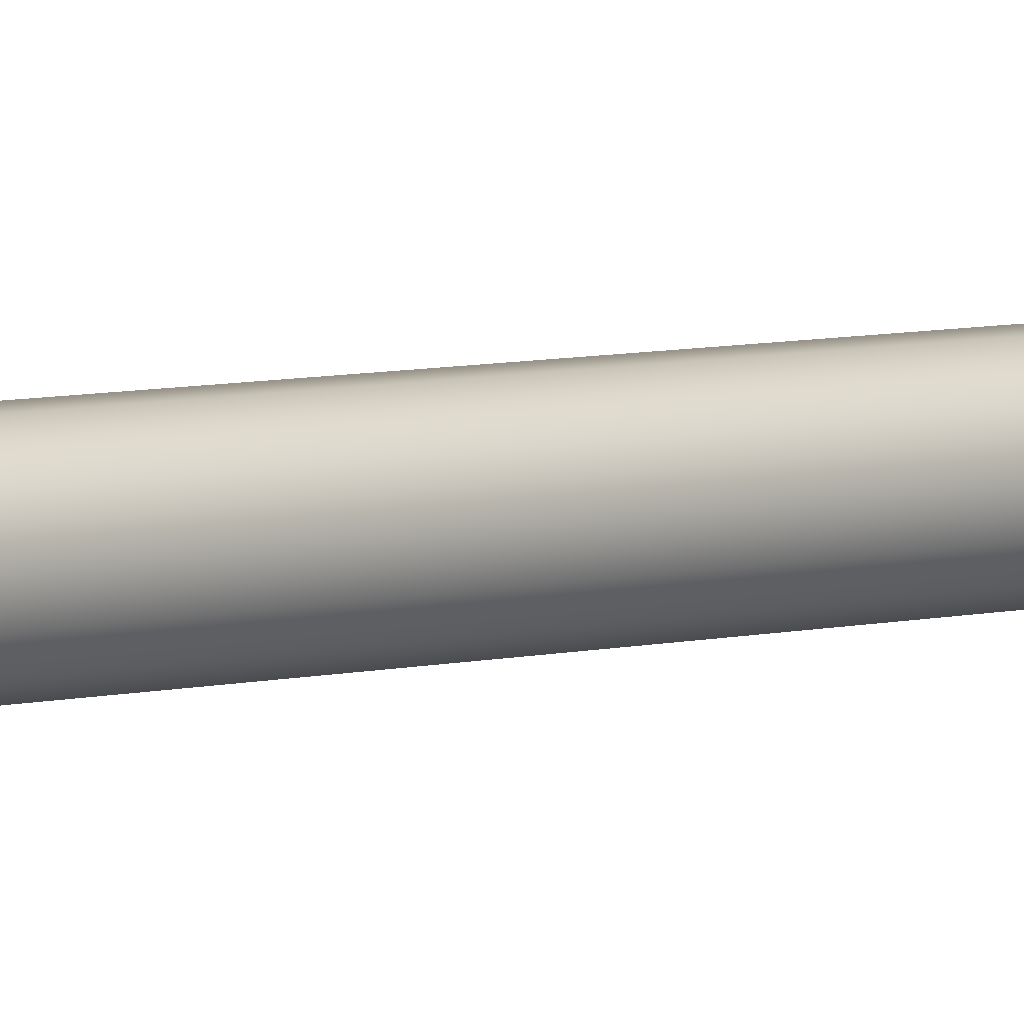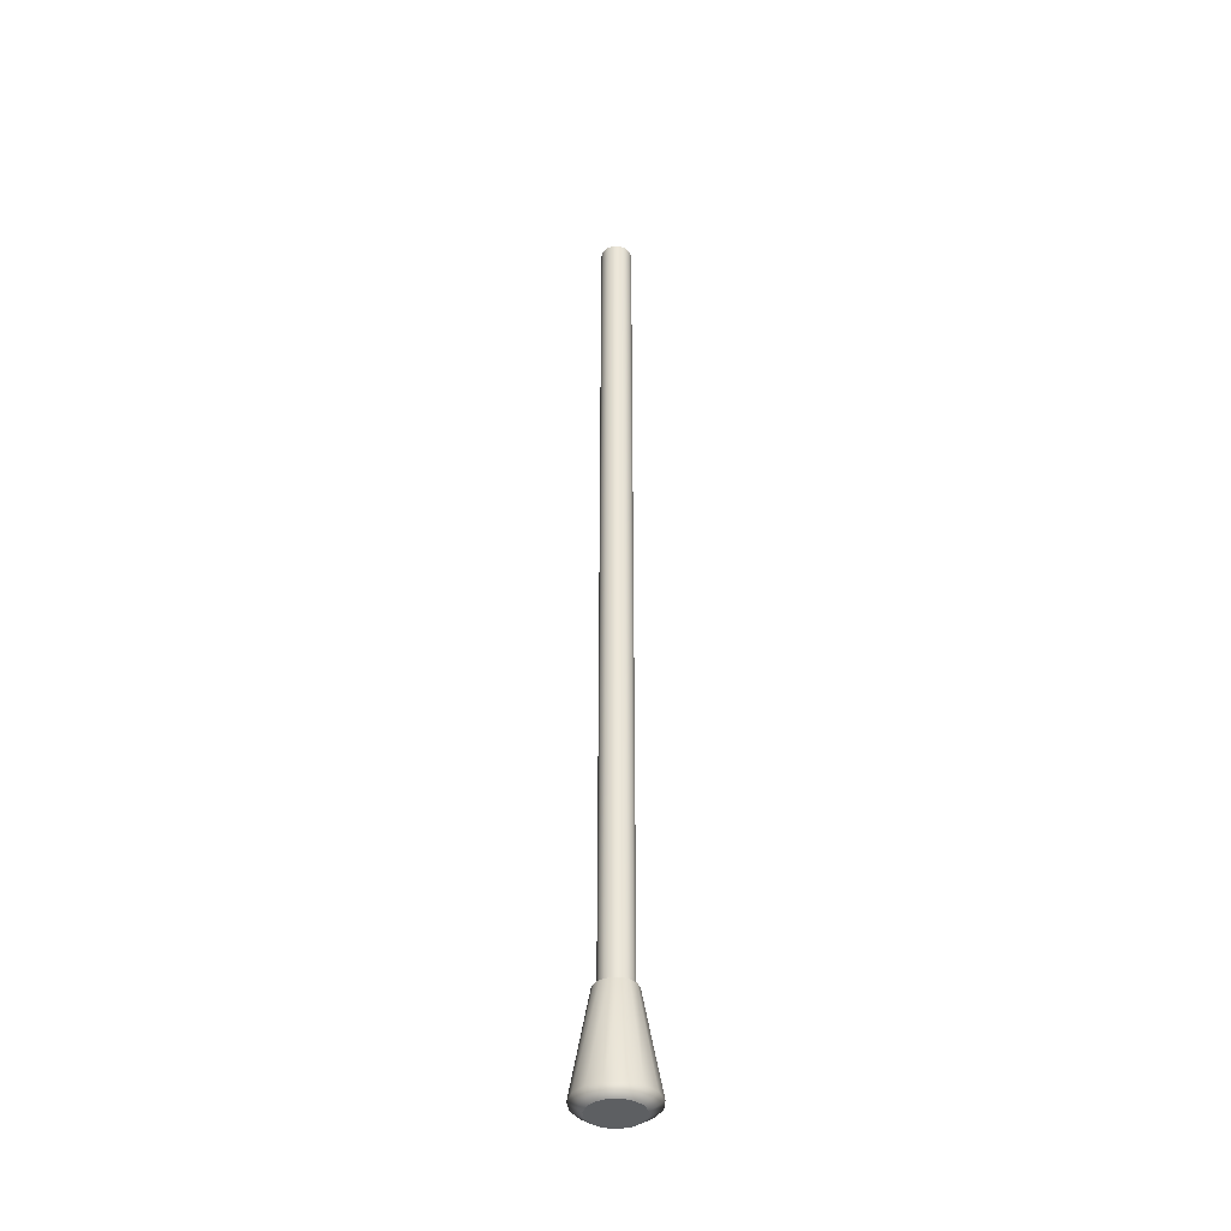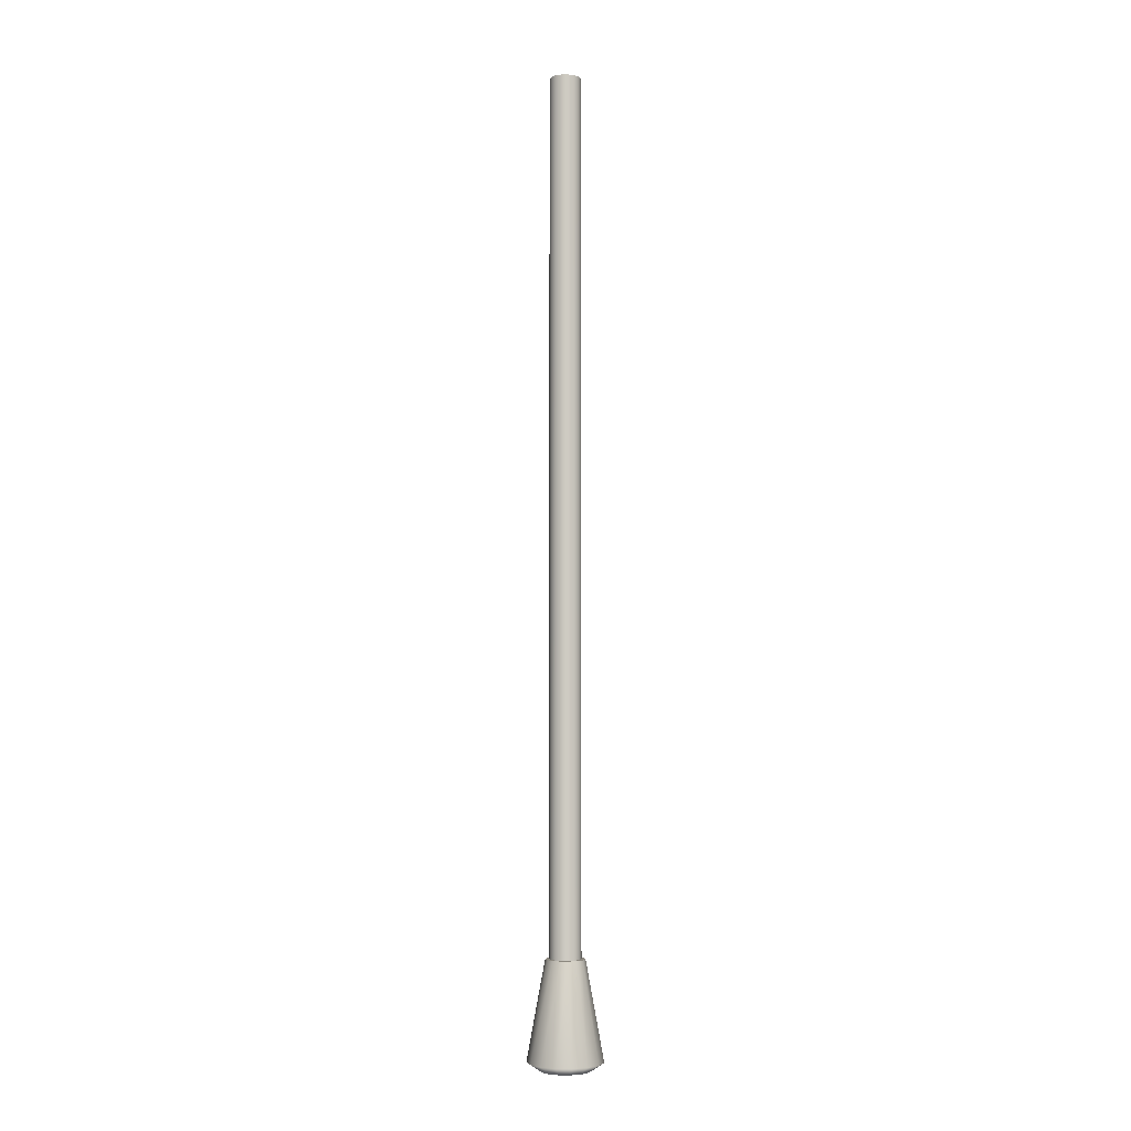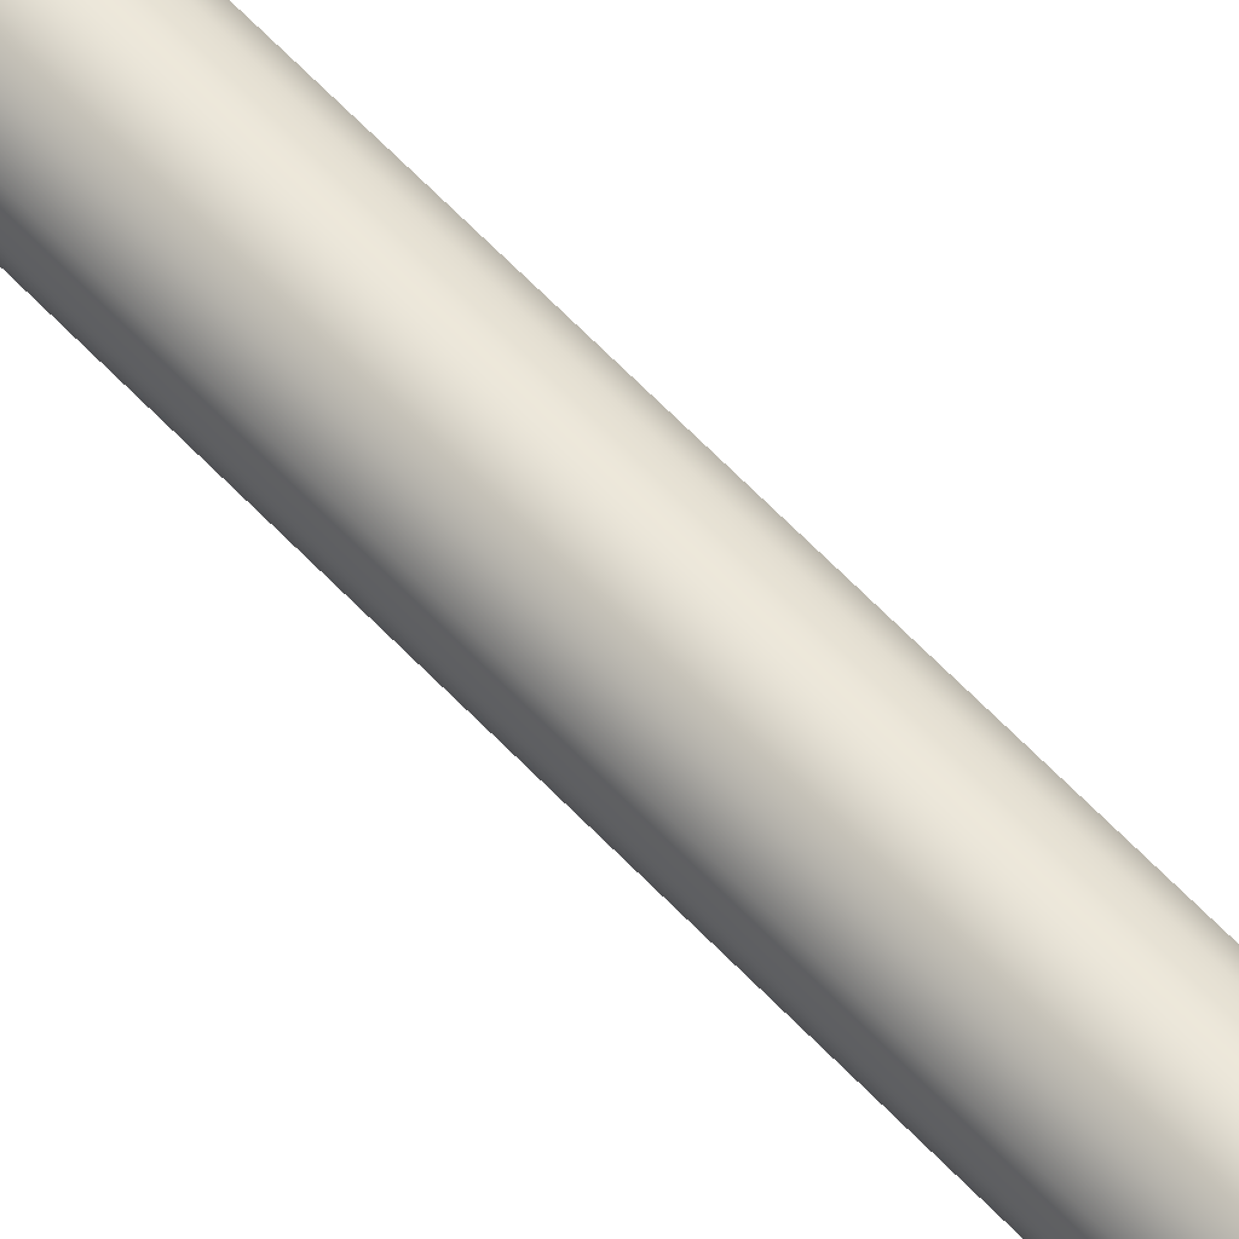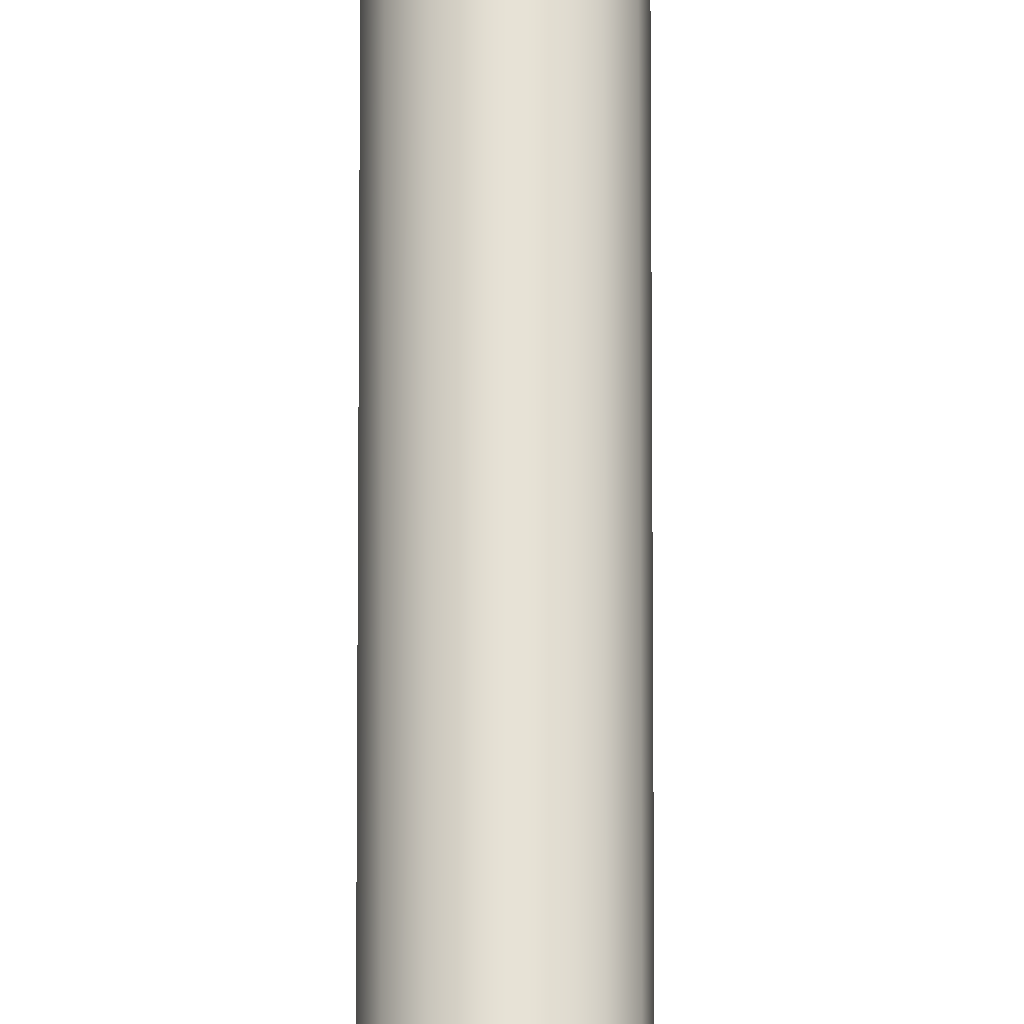
<metadata>
{"format":"obj","ext":"obj","renderer":"f3d","projection":"perspective","resolution":1024,"background":"white","views":[{"elev":4.4,"azim":42.2,"up":"+Z"},{"elev":-39.6,"azim":176.2,"up":"+Y"},{"elev":-4.2,"azim":80.2,"up":"+Y"},{"elev":54.5,"azim":139.2,"up":"+Z"},{"elev":64.0,"azim":0.0,"up":"+Z"}]}
</metadata>
<code>
g default
v 0.06488 -4.306 -0.02889
v 0.04752 -4.306 -0.05278
v 0.02195 -4.306 -0.06754
v -0.007423 -4.306 -0.07063
v -0.03551 -4.306 -0.0615
v -0.05745 -4.306 -0.04174
v -0.06947 -4.306 -0.01477
v -0.06947 -4.306 0.01477
v -0.05745 -4.306 0.04174
v -0.03551 -4.306 0.0615
v -0.007423 -4.306 0.07063
v 0.02195 -4.306 0.06754
v 0.04752 -4.306 0.05278
v 0.06488 -4.306 0.02889
v 0.07102 -4.306 0
v 0.06488 0 -0.02889
v 0.04752 0 -0.05278
v 0.02195 0 -0.06754
v -0.007423 0 -0.07063
v -0.03551 0 -0.0615
v -0.05745 0 -0.04174
v -0.06947 0 -0.01477
v -0.06947 0 0.01477
v -0.05745 0 0.04174
v -0.03551 0 0.0615
v -0.007423 0 0.07063
v 0.02195 0 0.06754
v 0.04752 0 0.05278
v 0.06488 0 0.02889
v 0.07102 0 0
v 0 -4.306 0
v 0 0 0
g pCylinder1
f 1 2 17 16
f 2 3 18 17
f 3 4 19 18
f 4 5 20 19
f 5 6 21 20
f 6 7 22 21
f 7 8 23 22
f 8 9 24 23
f 9 10 25 24
f 10 11 26 25
f 11 12 27 26
f 12 13 28 27
f 13 14 29 28
f 14 15 30 29
f 15 1 16 30
f 2 1 31
f 3 2 31
f 4 3 31
f 5 4 31
f 6 5 31
f 7 6 31
f 8 7 31
f 9 8 31
f 10 9 31
f 11 10 31
f 12 11 31
f 13 12 31
f 14 13 31
f 15 14 31
f 1 15 31
f 16 17 32
f 17 18 32
f 18 19 32
f 19 20 32
f 20 21 32
f 21 22 32
f 22 23 32
f 23 24 32
f 24 25 32
f 25 26 32
f 26 27 32
f 27 28 32
f 28 29 32
f 29 30 32
f 30 16 32
g default
v 0.1071 -4.386 -0.04649
v 0.07917 -4.386 -0.08495
v 0.03801 -4.386 -0.1087
v -0.009263 -4.386 -0.1137
v -0.05447 -4.386 -0.09899
v -0.08979 -4.386 -0.06719
v -0.1091 -4.386 -0.02377
v -0.1091 -4.386 0.02377
v -0.08979 -4.386 0.06719
v -0.05447 -4.386 0.09899
v -0.009263 -4.386 0.1137
v 0.03801 -4.386 0.1087
v 0.07917 -4.386 0.08495
v 0.1071 -4.386 0.04649
v 0.117 -4.386 0
v 0.08398 -3.909 -0.03607
v 0.0623 -3.909 -0.0659
v 0.03037 -3.909 -0.08434
v -0.006305 -3.909 -0.0882
v -0.04138 -3.909 -0.0768
v -0.06878 -3.909 -0.05213
v -0.08378 -3.909 -0.01844
v -0.08378 -3.909 0.01844
v -0.06878 -3.909 0.05213
v -0.04138 -3.909 0.0768
v -0.006305 -3.909 0.0882
v 0.03037 -3.909 0.08434
v 0.0623 -3.909 0.0659
v 0.08398 -3.909 0.03607
v 0.09165 -3.909 0
v 0.002015 -4.386 0
v 0 -3.909 0
v -0.1352 -4.349 -0.09976
v -0.08278 -4.349 -0.147
v -0.01566 -4.349 -0.1688
v 0.05453 -4.349 -0.1614
v 0.1156 -4.349 -0.1261
v 0.1571 -4.349 -0.06903
v 0.1718 -4.349 0
v 0.1571 -4.349 0.06903
v 0.1156 -4.349 0.1261
v 0.05453 -4.349 0.1614
v -0.01566 -4.349 0.1688
v -0.08278 -4.349 0.147
v -0.1352 -4.349 0.09976
v -0.1639 -4.349 0.03529
v -0.1639 -4.349 -0.03529
g pCylinder2
f 33 34 69 70
f 34 35 68 69
f 35 36 67 68
f 36 37 66 67
f 37 38 65 66
f 38 39 79 65
f 39 40 78 79
f 40 41 77 78
f 41 42 76 77
f 42 43 75 76
f 43 44 74 75
f 44 45 73 74
f 45 46 72 73
f 46 47 71 72
f 47 33 70 71
f 34 33 63
f 35 34 63
f 36 35 63
f 37 36 63
f 38 37 63
f 39 38 63
f 40 39 63
f 41 40 63
f 42 41 63
f 43 42 63
f 44 43 63
f 45 44 63
f 46 45 63
f 47 46 63
f 33 47 63
f 48 49 64
f 49 50 64
f 50 51 64
f 51 52 64
f 52 53 64
f 53 54 64
f 54 55 64
f 55 56 64
f 56 57 64
f 57 58 64
f 58 59 64
f 59 60 64
f 60 61 64
f 61 62 64
f 62 48 64
f 66 65 53 52
f 67 66 52 51
f 68 67 51 50
f 69 68 50 49
f 70 69 49 48
f 71 70 48 62
f 72 71 62 61
f 73 72 61 60
f 74 73 60 59
f 75 74 59 58
f 76 75 58 57
f 77 76 57 56
f 78 77 56 55
f 79 78 55 54
f 65 79 54 53

</code>
